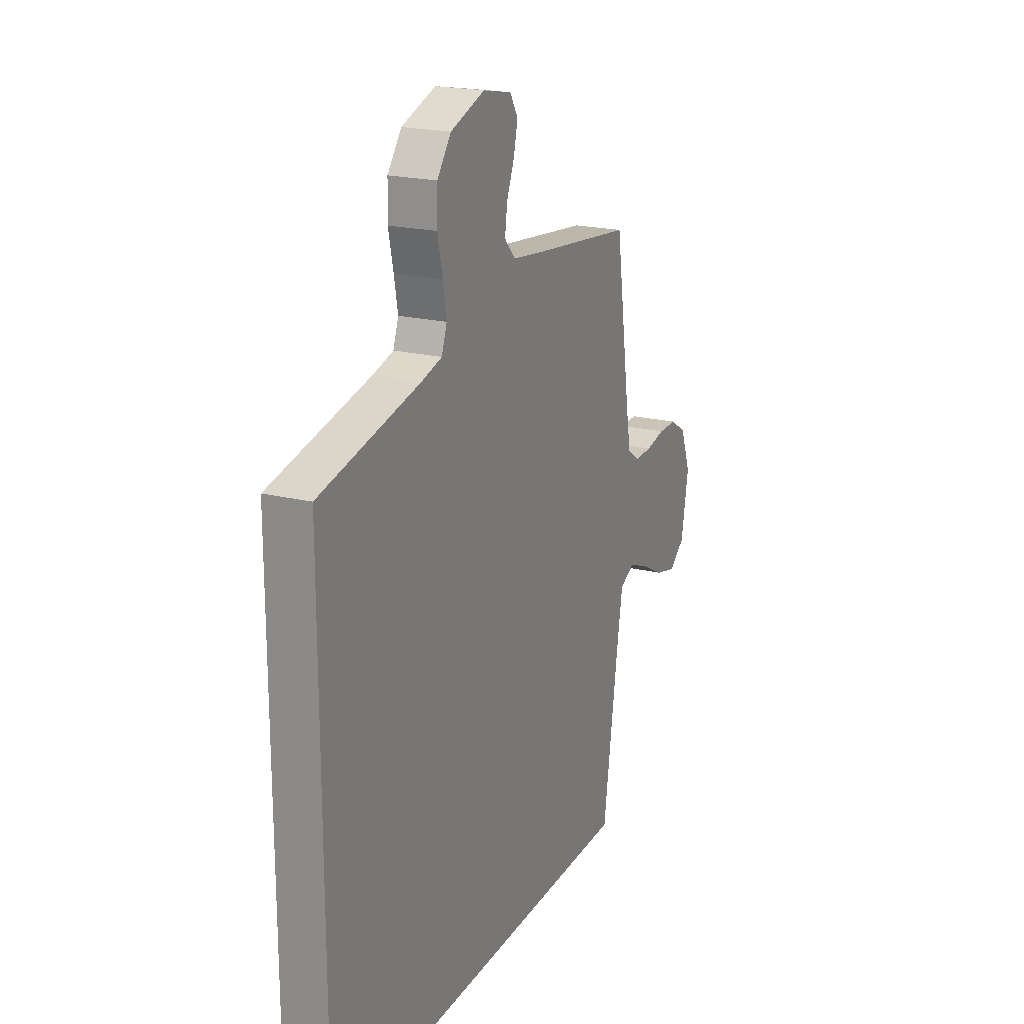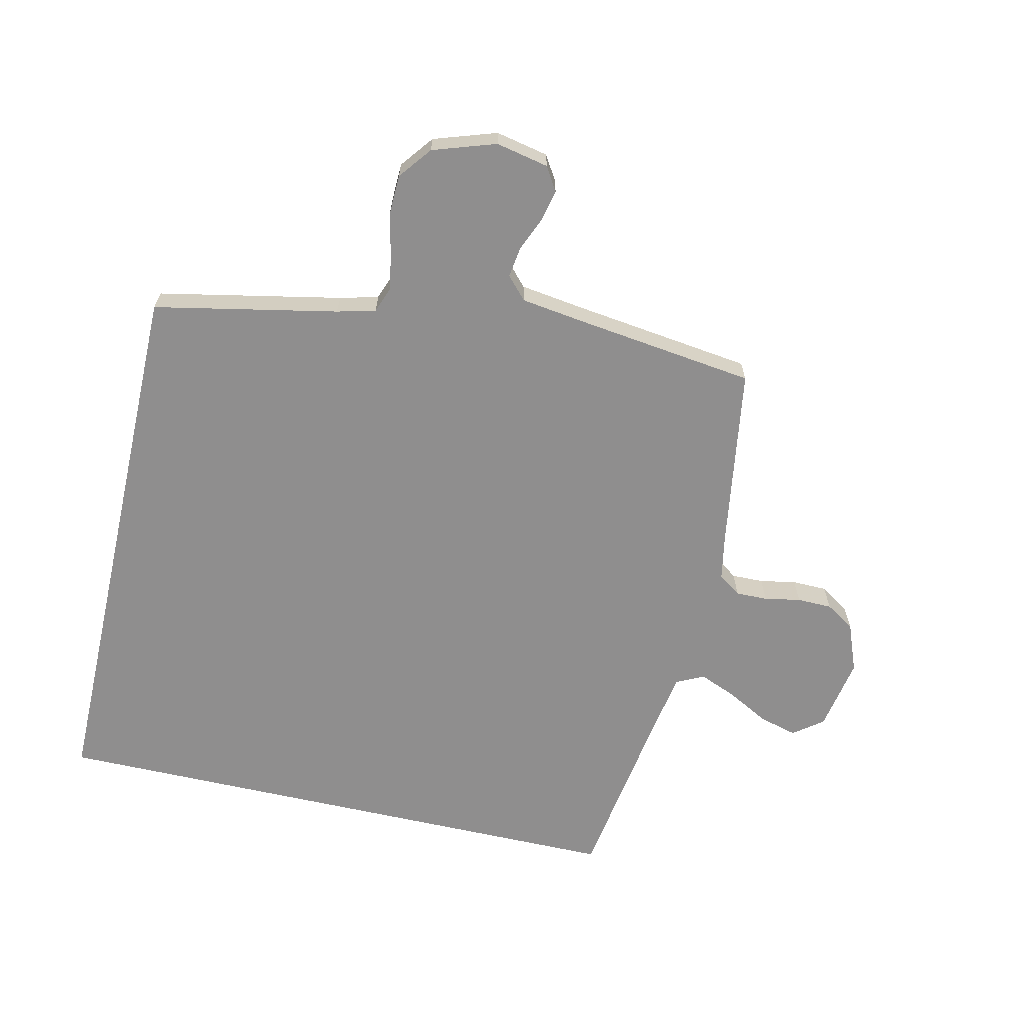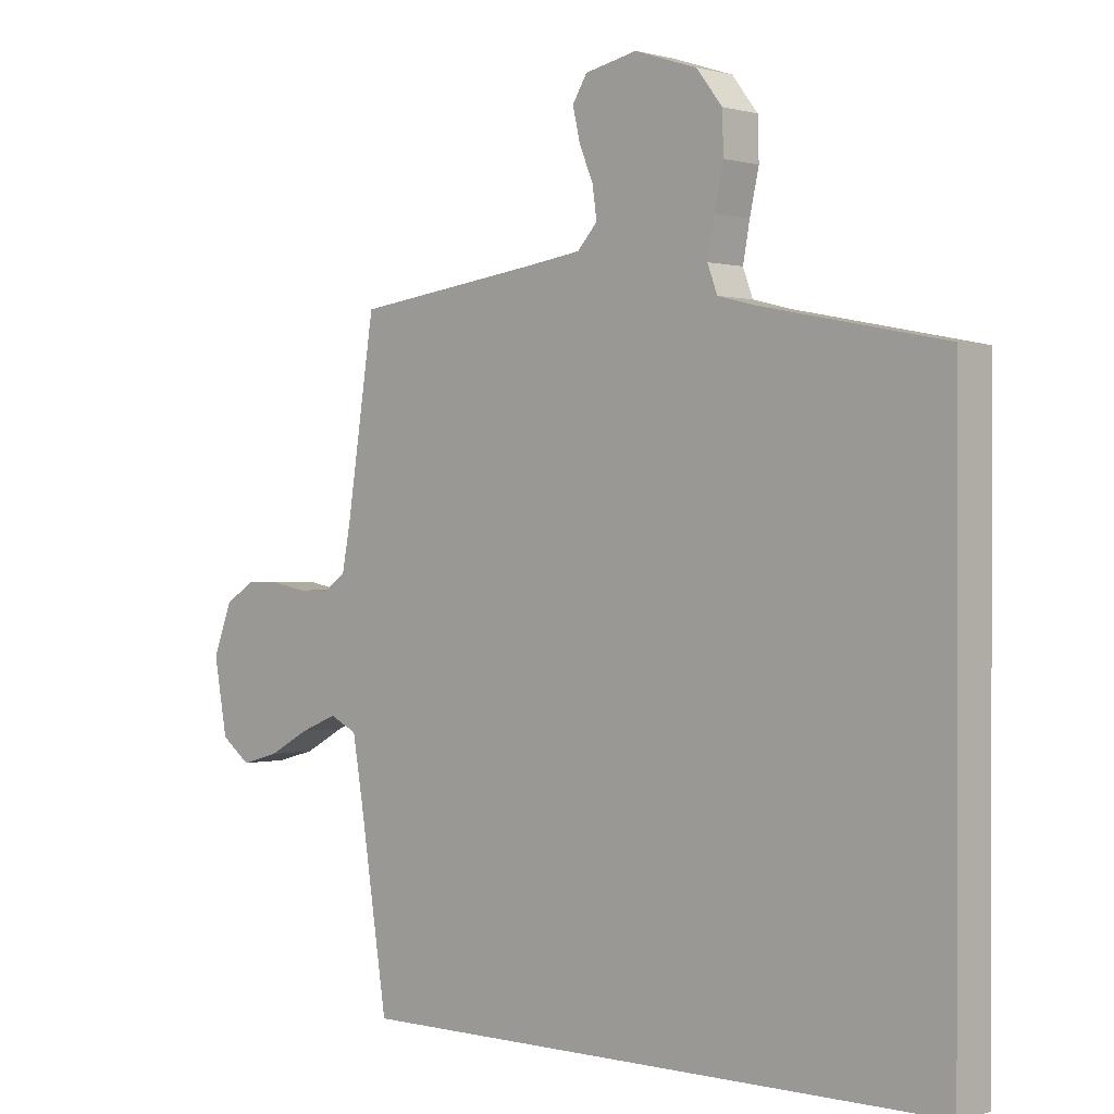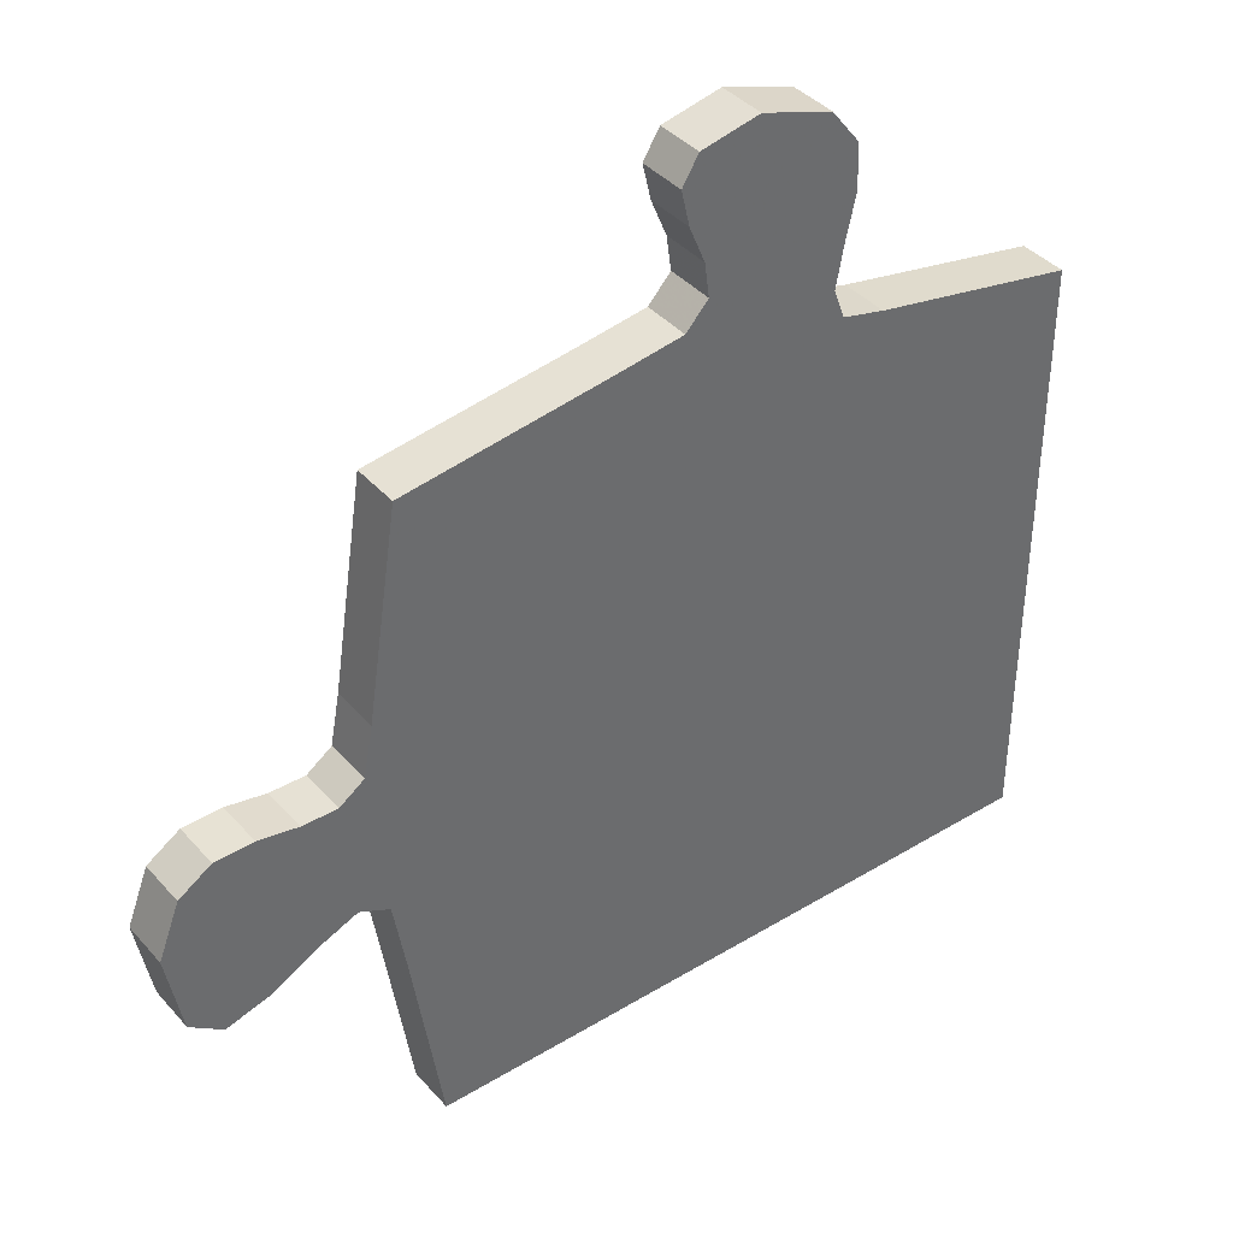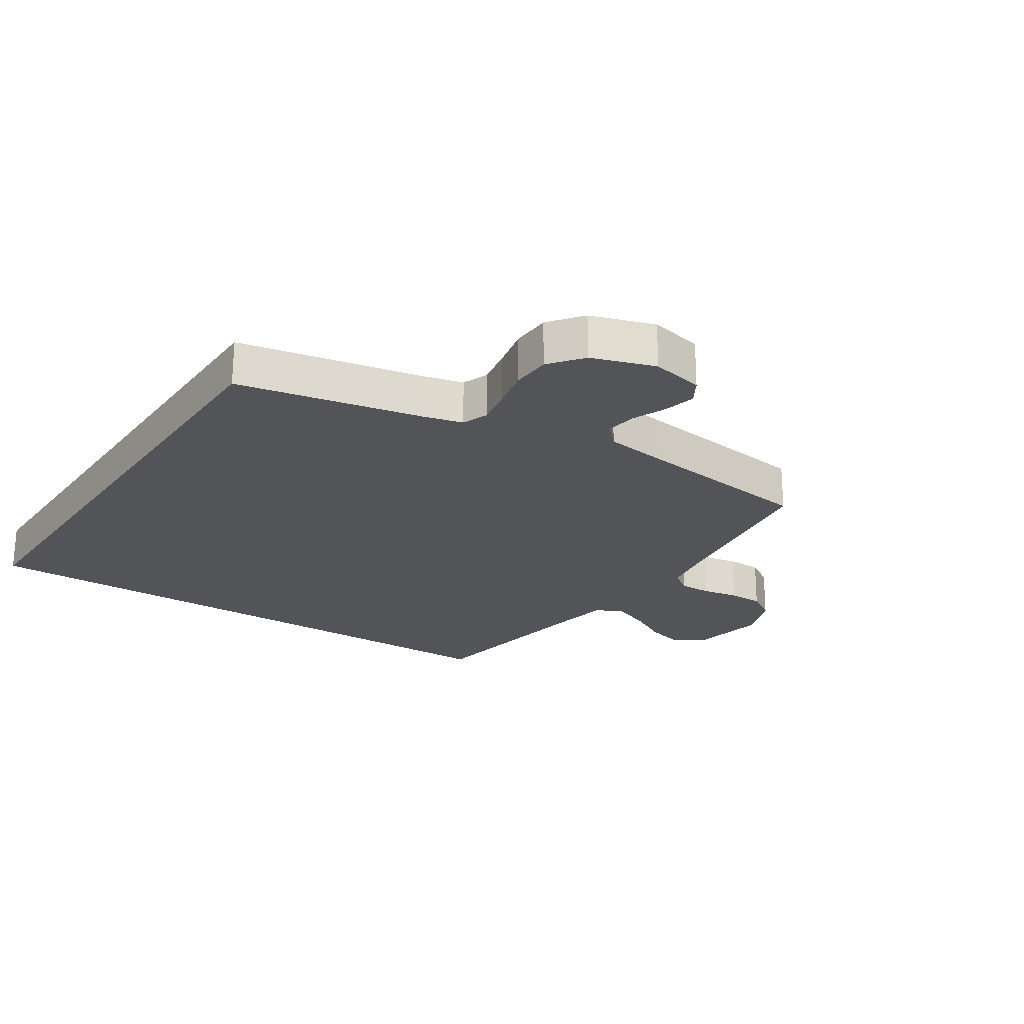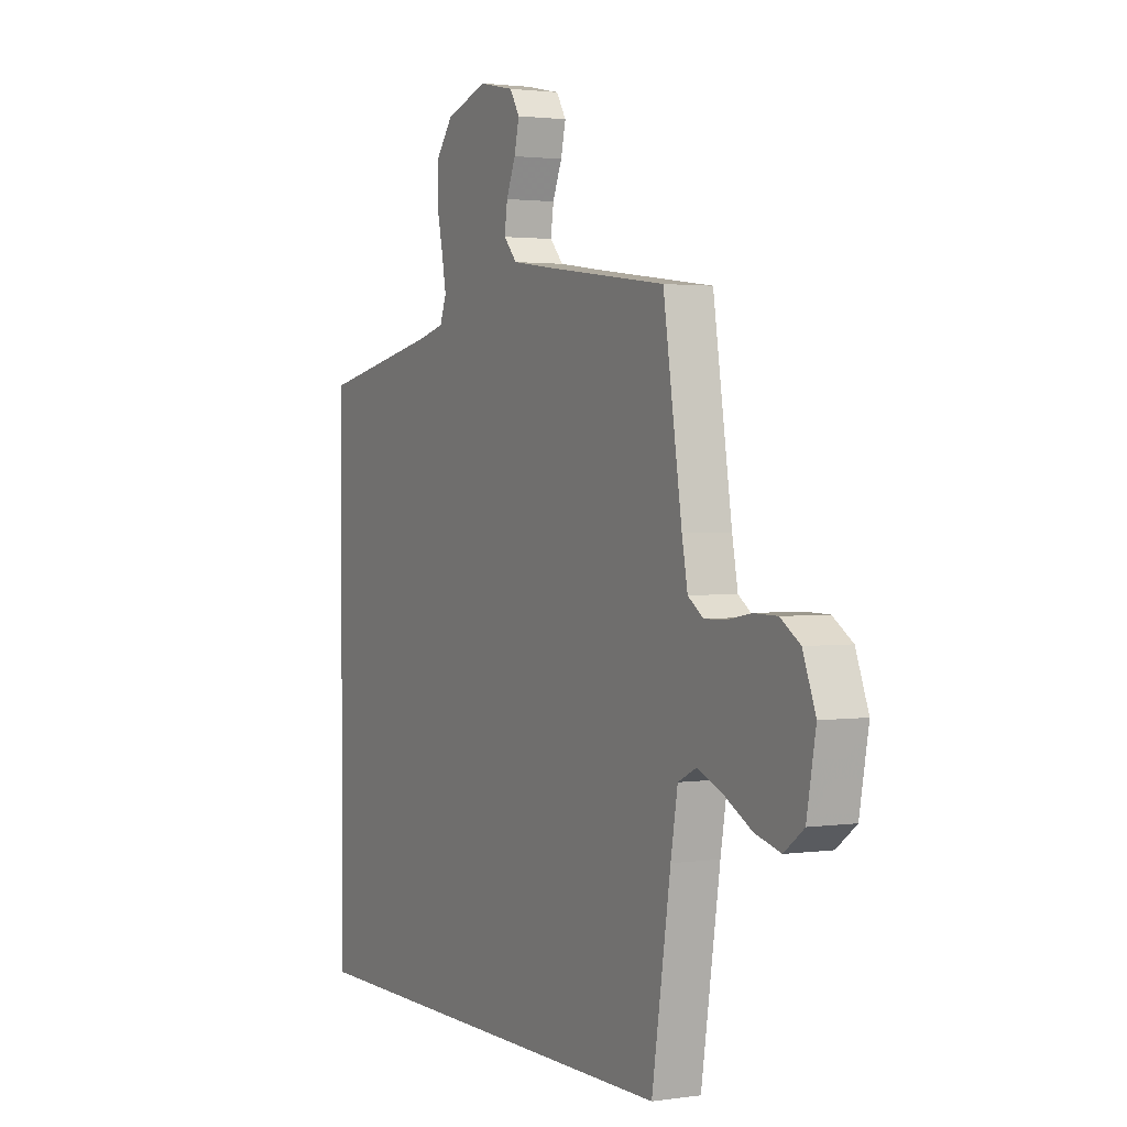
<metadata>
{"format":"obj","ext":"obj","renderer":"f3d","projection":"perspective","resolution":1024,"background":"white","views":[{"elev":20.8,"azim":-66.5,"up":"+Z"},{"elev":-65.0,"azim":-12.8,"up":"+Y"},{"elev":0.4,"azim":-136.6,"up":"+Z"},{"elev":39.7,"azim":143.1,"up":"+Z"},{"elev":-22.8,"azim":-33.5,"up":"+Y"},{"elev":2.0,"azim":62.5,"up":"+Z"}]}
</metadata>
<code>
v 0.474 0.07 -0.5
v -0.5 0.07 -0.5
v -0.5 0.07 0.404
v -0.2 0.07 0.464
v -0.137 0.07 0.48
v -0.121 0.07 0.523
v -0.132 0.07 0.583
v -0.147 0.07 0.65
v -0.145 0.07 0.715
v -0.103 0.07 0.769
v 0 0.07 0.803
v 0.086 0.07 0.785
v 0.11 0.07 0.746
v 0.098 0.07 0.694
v 0.075 0.07 0.639
v 0.068 0.07 0.589
v 0.101 0.07 0.553
v 0.2 0.07 0.539
v 0.5 0.07 0.5
v 0.546 0.07 0.2
v 0.56 0.07 0.126
v 0.597 0.07 0.1
v 0.649 0.07 0.101
v 0.708 0.07 0.112
v 0.765 0.07 0.111
v 0.813 0.07 0.08
v 0.844 0.07 0
v 0.822 0.07 -0.121
v 0.774 0.07 -0.157
v 0.711 0.07 -0.14
v 0.643 0.07 -0.103
v 0.582 0.07 -0.078
v 0.537 0.07 -0.1
v 0.52 0.07 -0.2
v 0.474 0 -0.5
v -0.5 0 -0.5
v -0.5 0 0.404
v -0.2 0 0.464
v -0.137 0 0.48
v -0.121 0 0.523
v -0.132 0 0.583
v -0.147 0 0.65
v -0.145 0 0.715
v -0.103 0 0.769
v 0 0 0.803
v 0.086 0 0.785
v 0.11 0 0.746
v 0.098 0 0.694
v 0.075 0 0.639
v 0.068 0 0.589
v 0.101 0 0.553
v 0.2 0 0.539
v 0.5 0 0.5
v 0.546 0 0.2
v 0.56 0 0.126
v 0.597 0 0.1
v 0.649 0 0.101
v 0.708 0 0.112
v 0.765 0 0.111
v 0.813 0 0.08
v 0.844 0 0
v 0.822 0 -0.121
v 0.774 0 -0.157
v 0.711 0 -0.14
v 0.643 0 -0.103
v 0.582 0 -0.078
v 0.537 0 -0.1
v 0.52 0 -0.2
f 28 29 30 31
f 28 31 32
f 27 28 32
f 26 27 32
f 23 24 25 26
f 22 23 26 32
f 21 22 32 33
f 18 19 20
f 17 18 20 21
f 12 13 14 15
f 12 15 16
f 11 12 16
f 10 11 16
f 7 8 9 10
f 6 7 10 16
f 5 6 16 17
f 1 2 3 4
f 34 1 4 5
f 21 33 34
f 5 17 21 34
f 65 64 63 62
f 66 65 62
f 66 62 61
f 66 61 60
f 60 59 58 57
f 66 60 57 56
f 67 66 56 55
f 54 53 52
f 55 54 52 51
f 49 48 47 46
f 50 49 46
f 50 46 45
f 50 45 44
f 44 43 42 41
f 50 44 41 40
f 51 50 40 39
f 38 37 36 35
f 39 38 35 68
f 68 67 55
f 68 55 51 39
f 1 35 36 2
f 2 36 37 3
f 3 37 38 4
f 4 38 39 5
f 5 39 40 6
f 6 40 41 7
f 7 41 42 8
f 8 42 43 9
f 9 43 44 10
f 10 44 45 11
f 11 45 46 12
f 12 46 47 13
f 13 47 48 14
f 14 48 49 15
f 15 49 50 16
f 16 50 51 17
f 17 51 52 18
f 18 52 53 19
f 19 53 54 20
f 20 54 55 21
f 21 55 56 22
f 22 56 57 23
f 23 57 58 24
f 24 58 59 25
f 25 59 60 26
f 26 60 61 27
f 27 61 62 28
f 28 62 63 29
f 29 63 64 30
f 30 64 65 31
f 31 65 66 32
f 32 66 67 33
f 33 67 68 34
f 34 68 35 1

</code>
